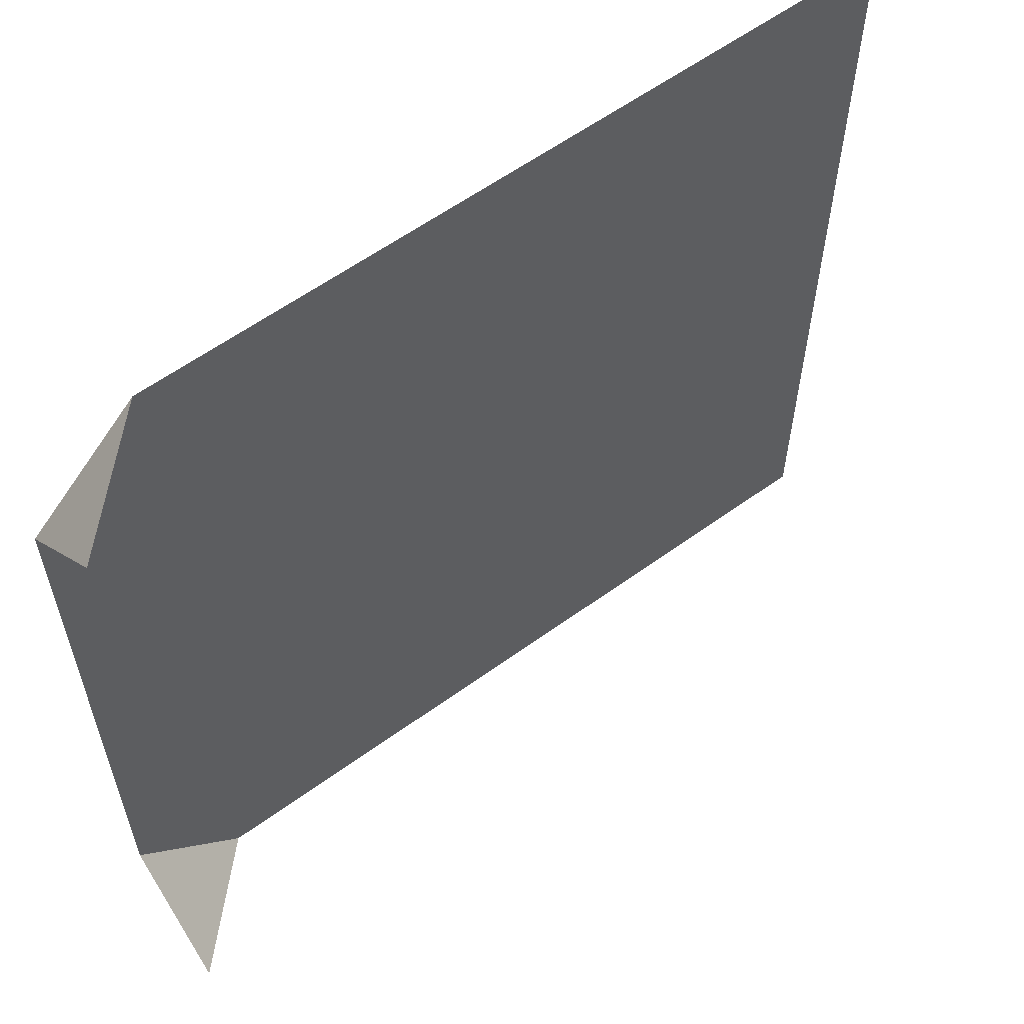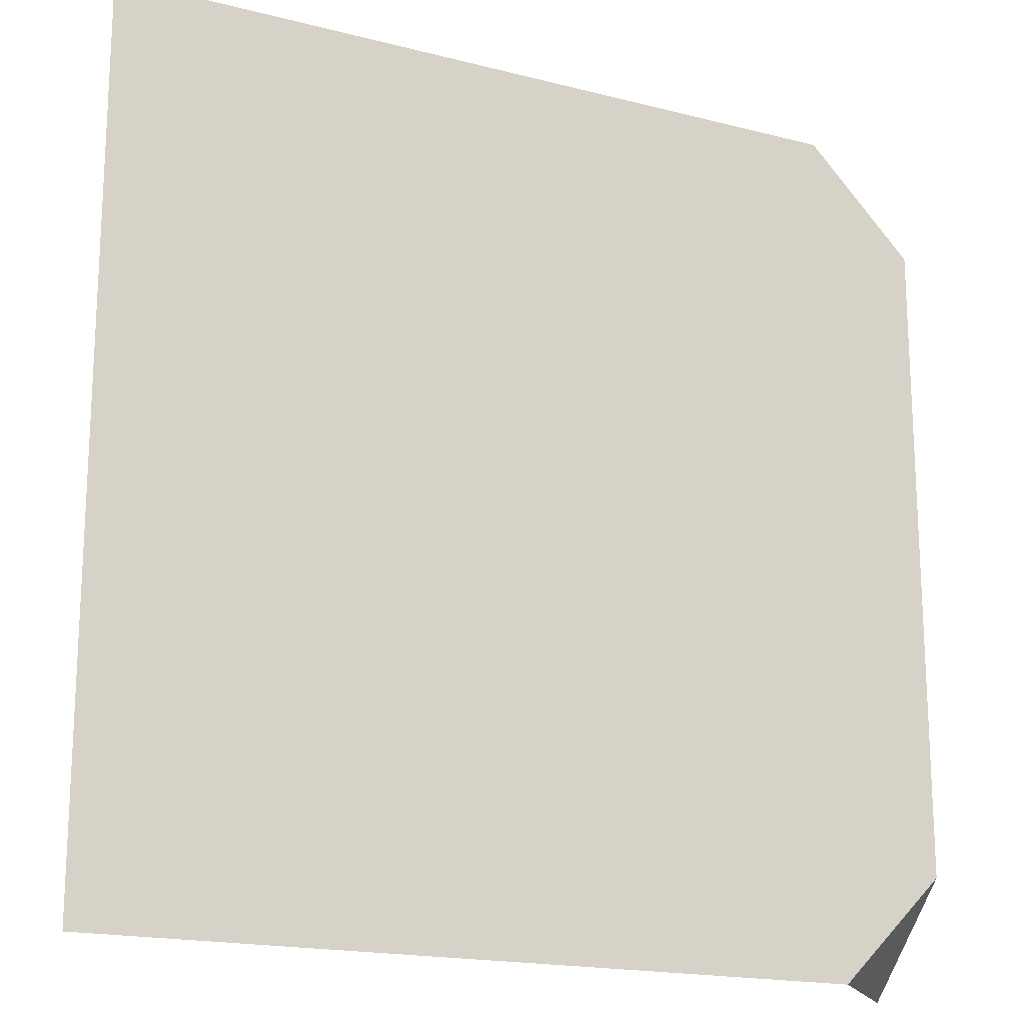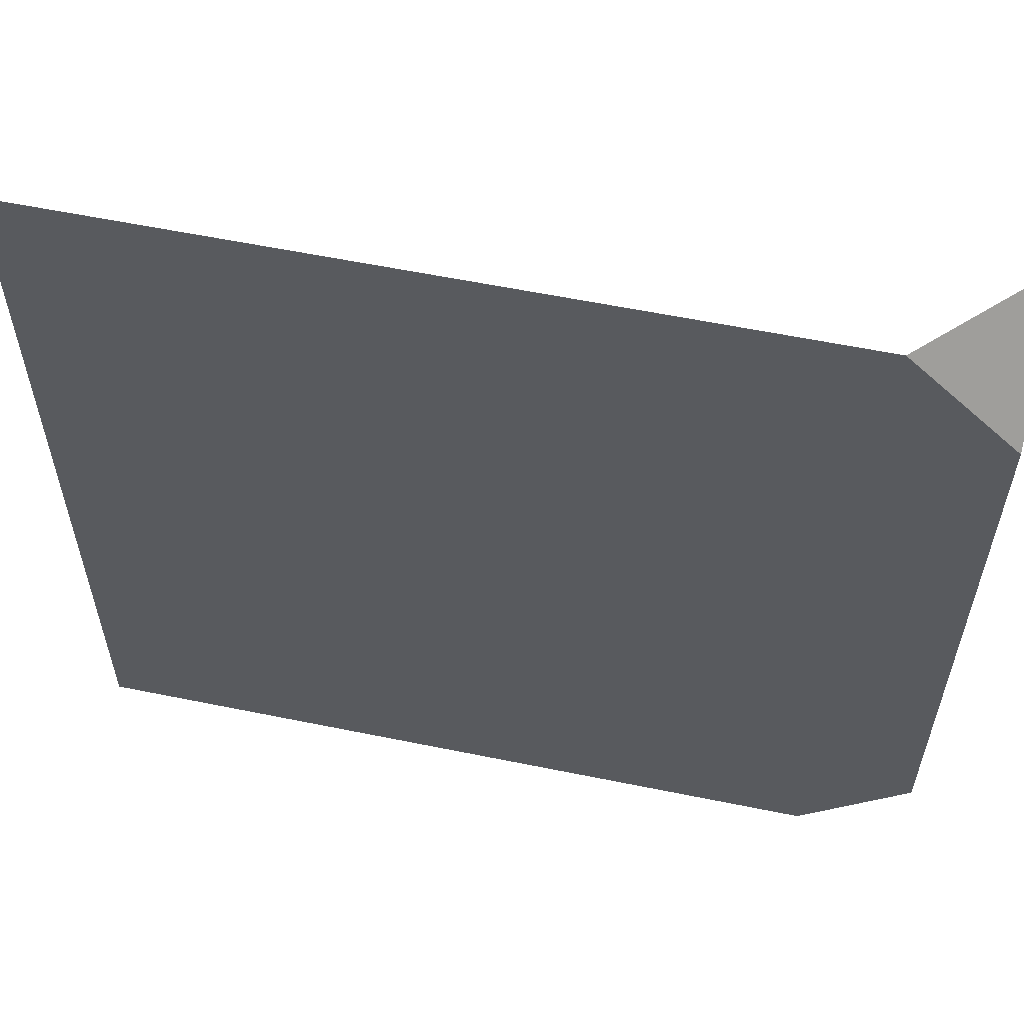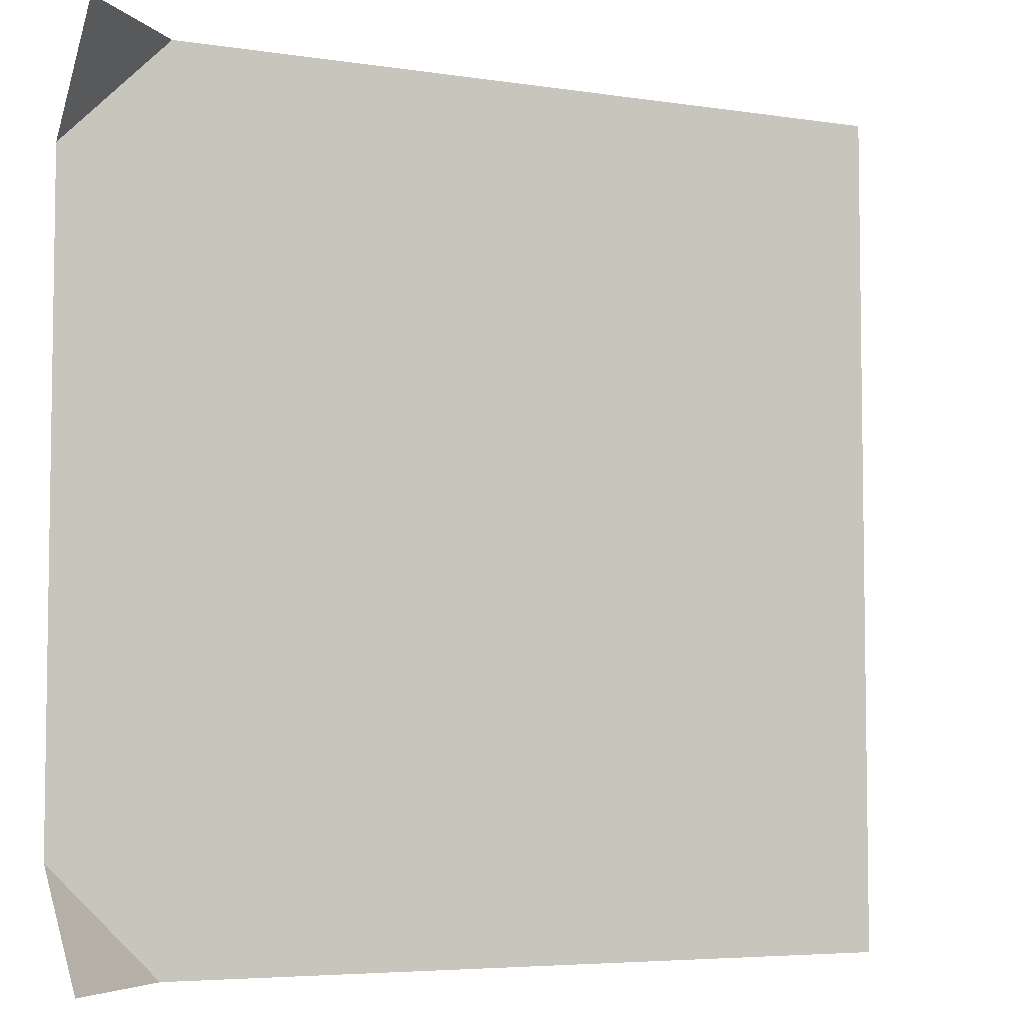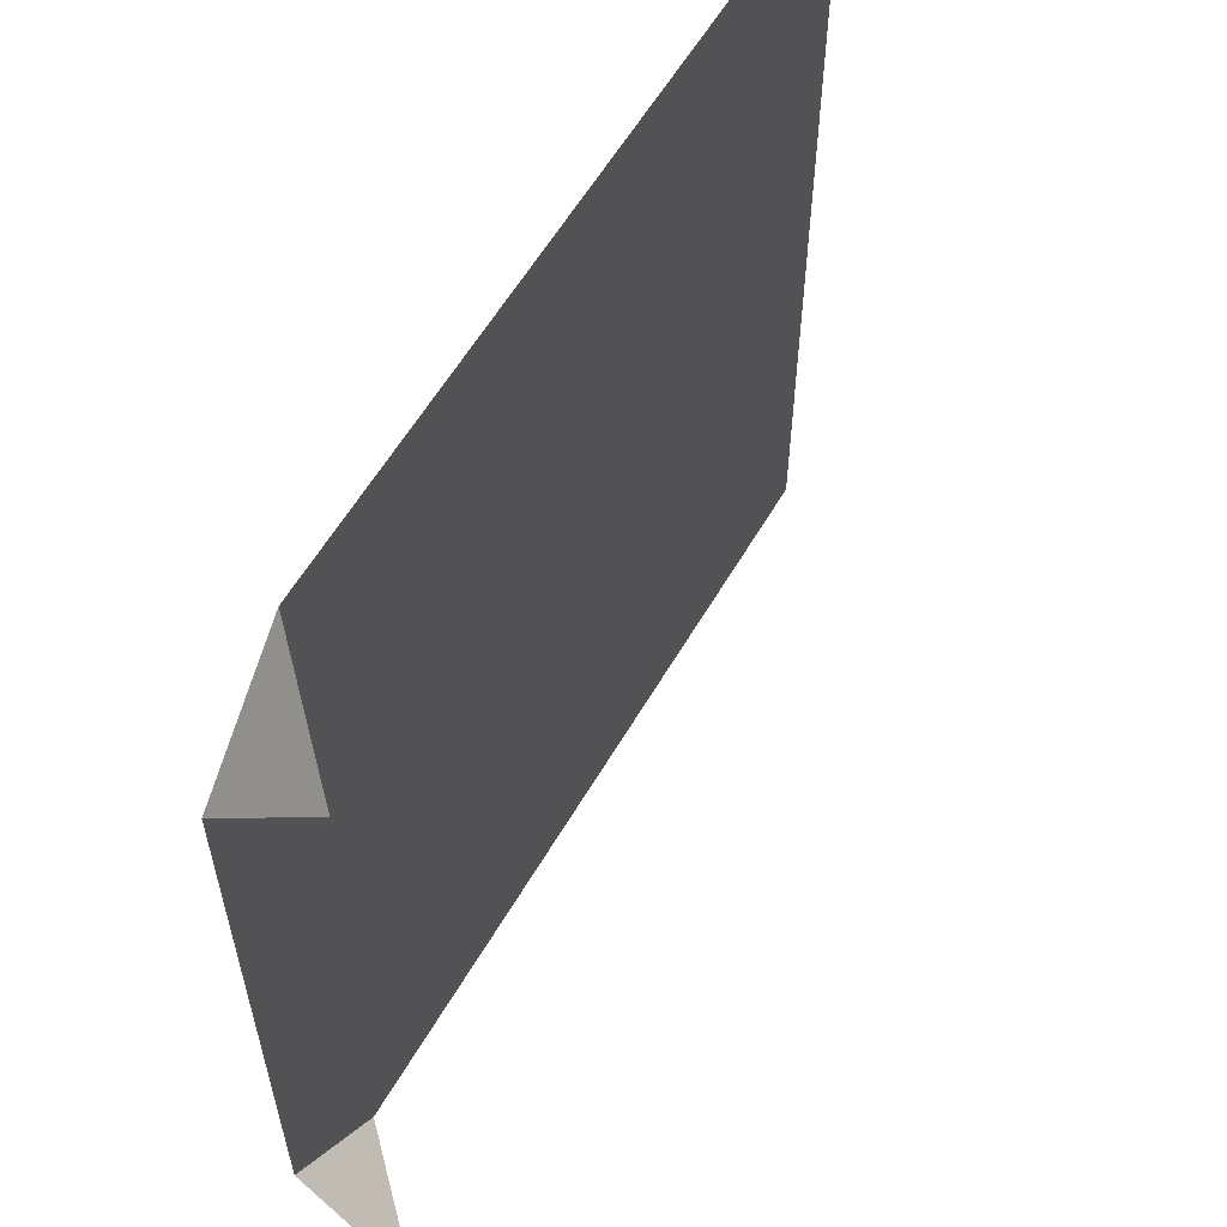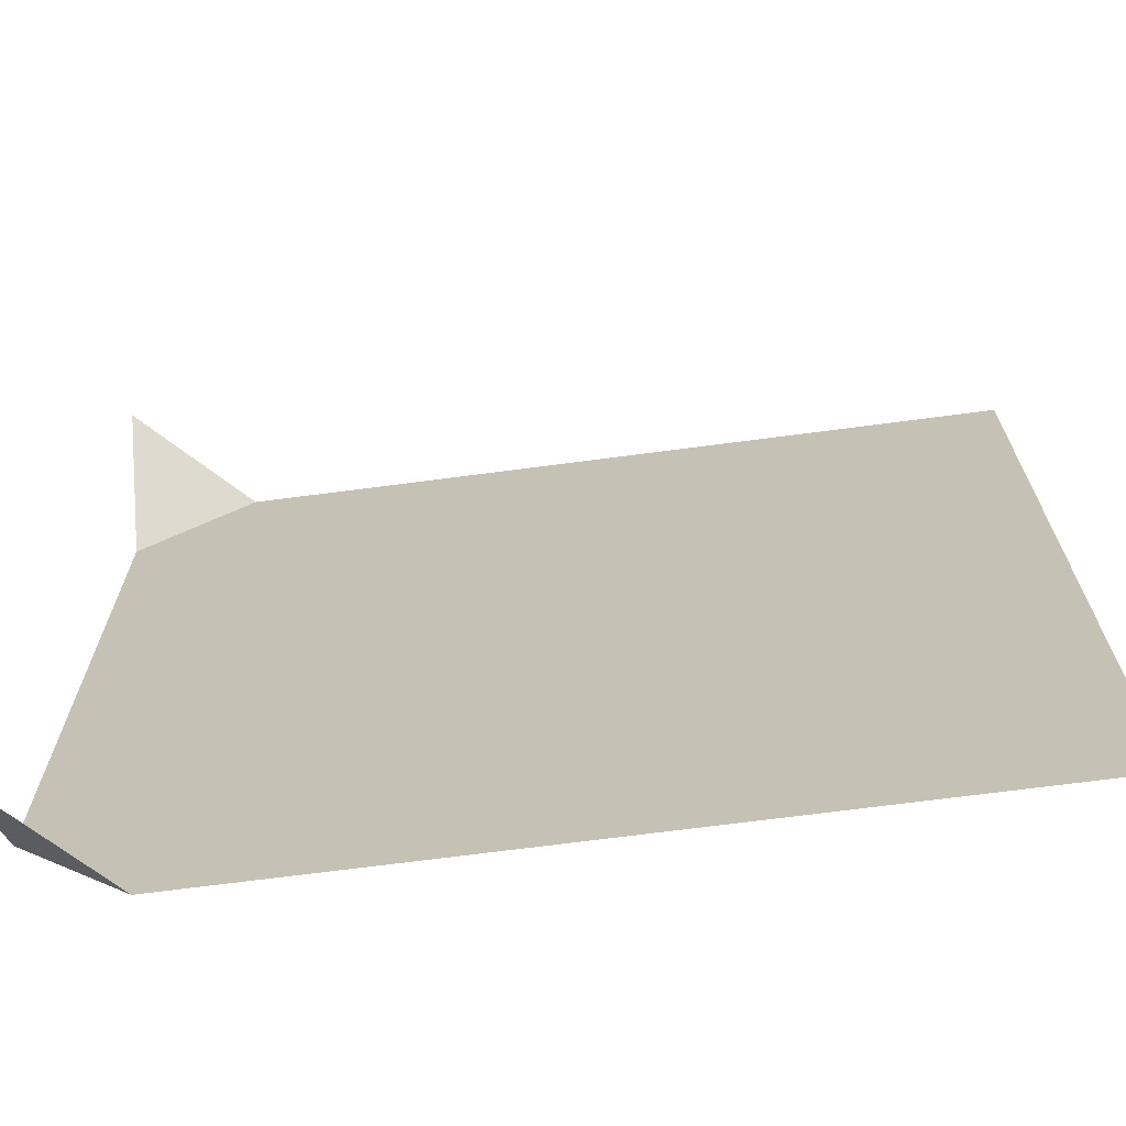
<metadata>
{"format":"obj","ext":"obj","renderer":"f3d","projection":"perspective","resolution":1024,"background":"white","views":[{"elev":59.6,"azim":143.3,"up":"+Y"},{"elev":-17.8,"azim":-26.8,"up":"+Y"},{"elev":58.8,"azim":11.9,"up":"+Y"},{"elev":-5.3,"azim":154.5,"up":"+Y"},{"elev":59.1,"azim":120.1,"up":"+Y"},{"elev":-69.4,"azim":-172.5,"up":"+Y"}]}
</metadata>
<code>
g RightNoSideTileBoth
v 1 0.75 0
v 0.75 1 0
v 1 1 -0.25
v 0.75 -1 0
v 1 -0.75 0
v 1 -1 -0.25
v -1 0.8 0
v -1 1 0
v 0.75 1 0
v 0.8 0.8 0
v -1 -0.7989 0
v 1 0.75 0
v 0.8 -0.8 0
v -1 -1 0
v 1 -0.75 0
v 0.75 -1 0
g RightNoSideTileBoth_0
f 3 2 1
f 6 5 4
f 9 8 7
f 10 9 7
f 10 7 11
f 12 9 10
f 13 10 11
f 12 10 13
f 13 11 14
f 15 12 13
f 16 13 14
f 16 15 13

</code>
